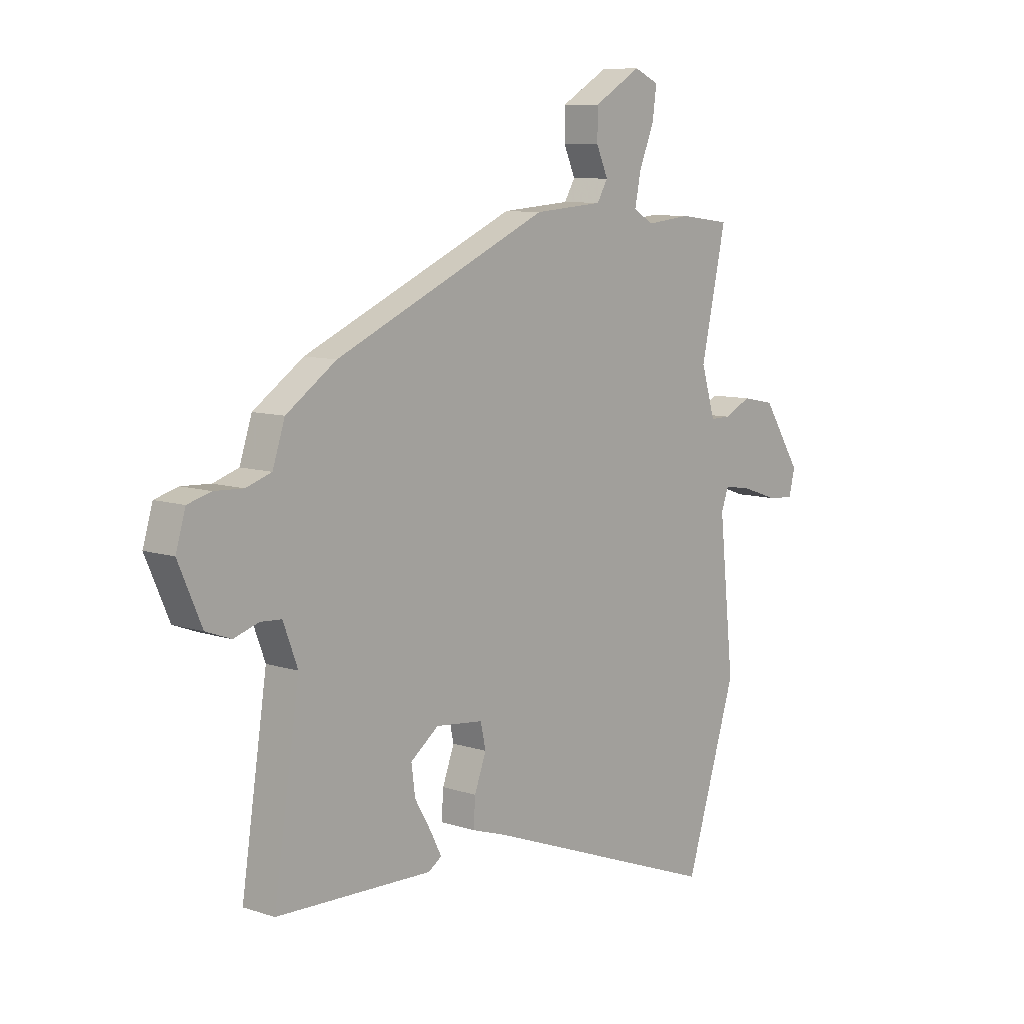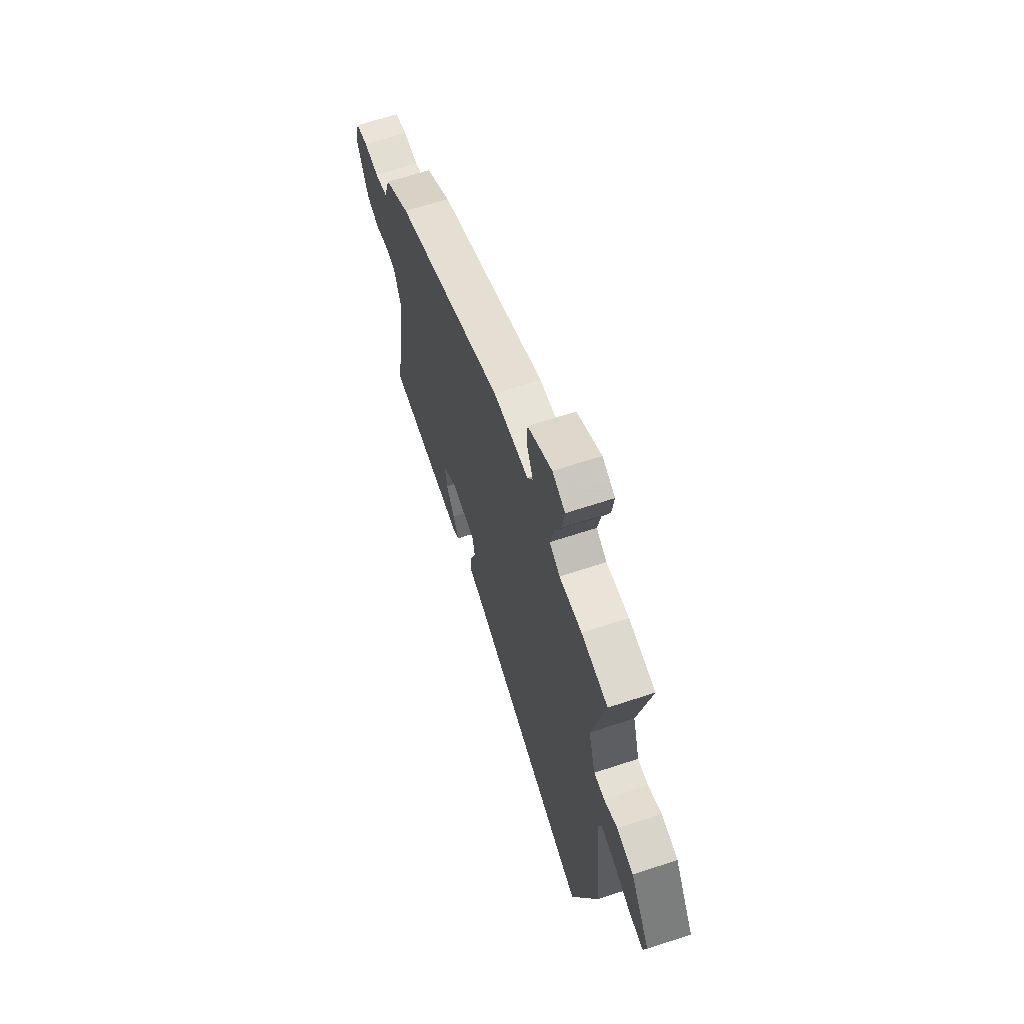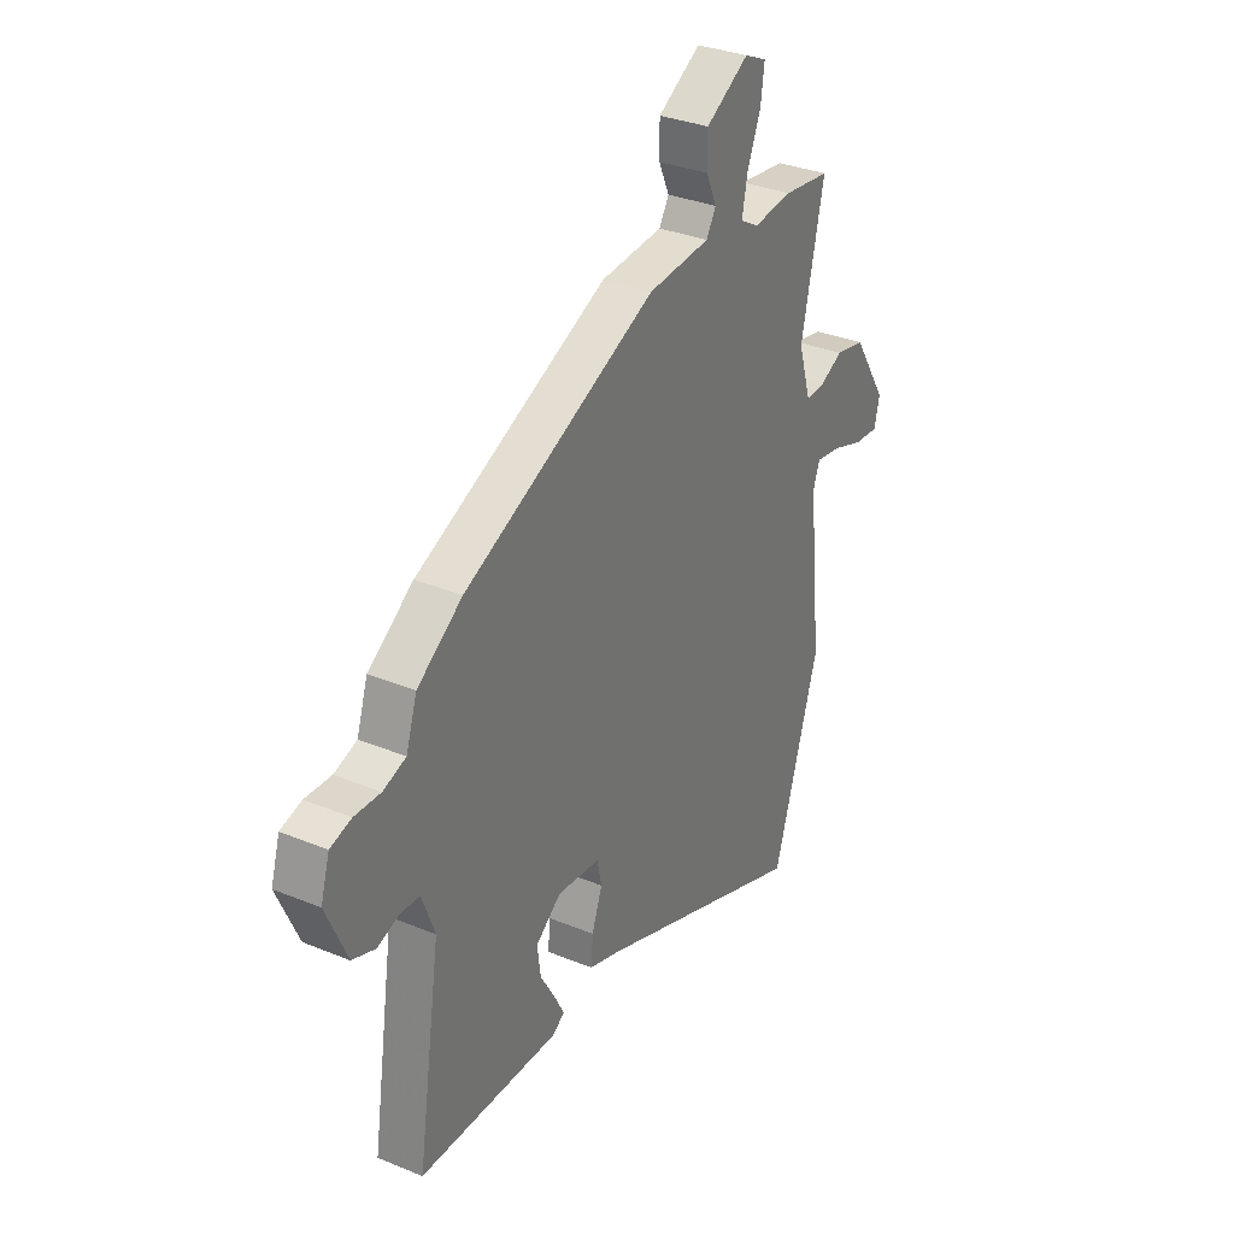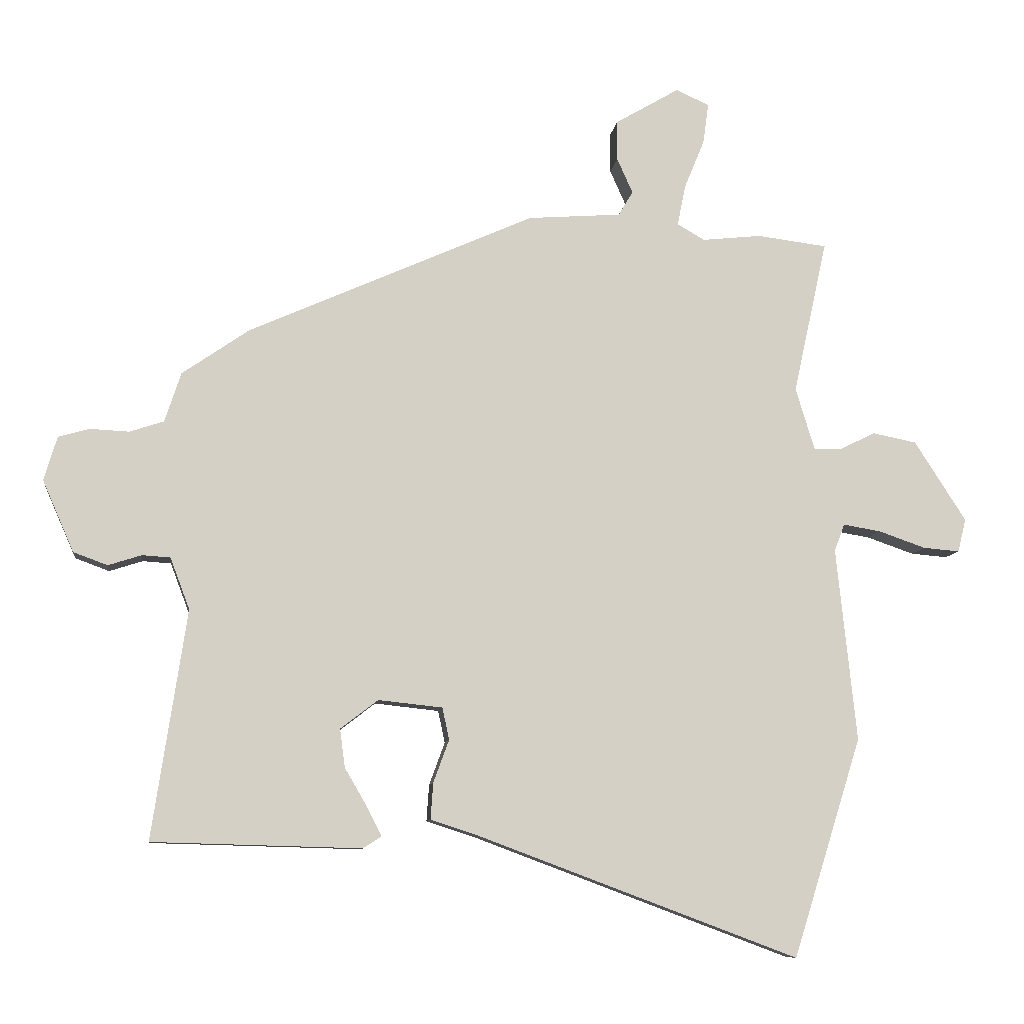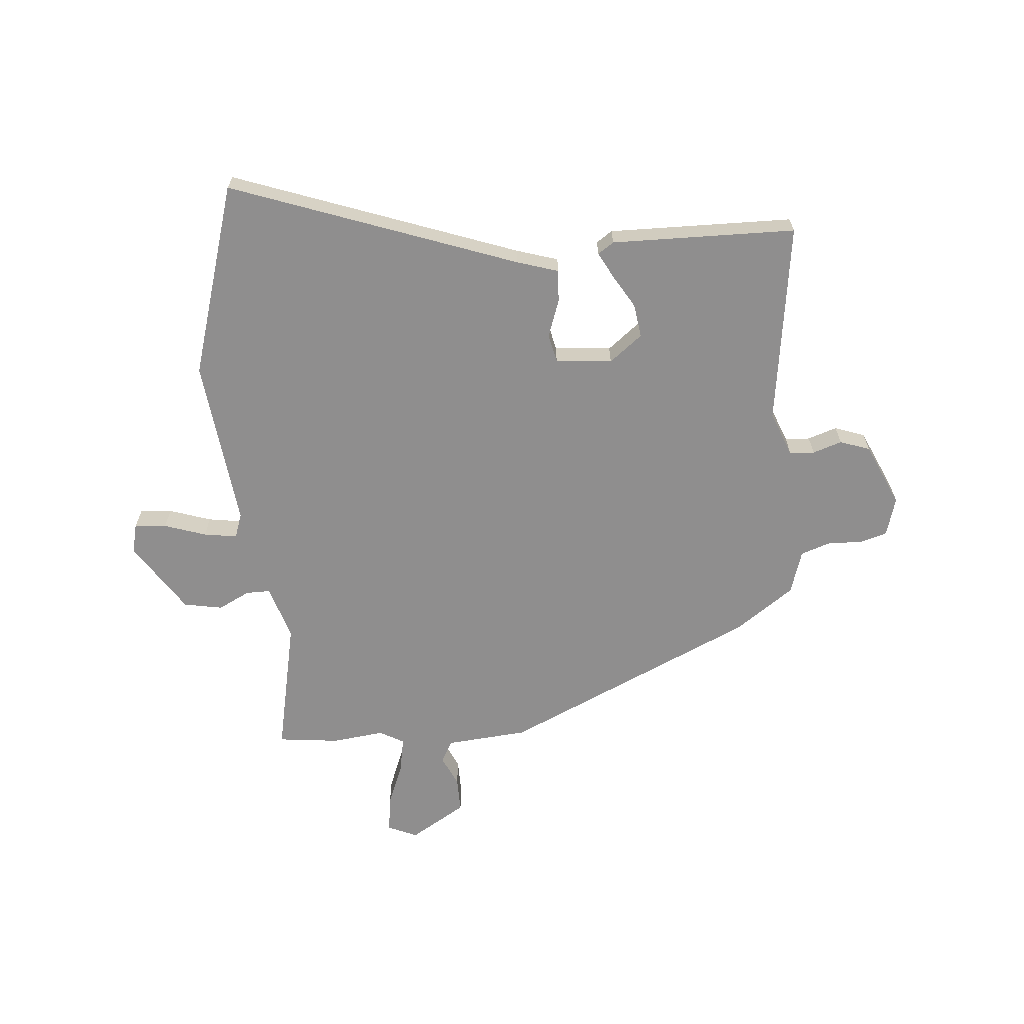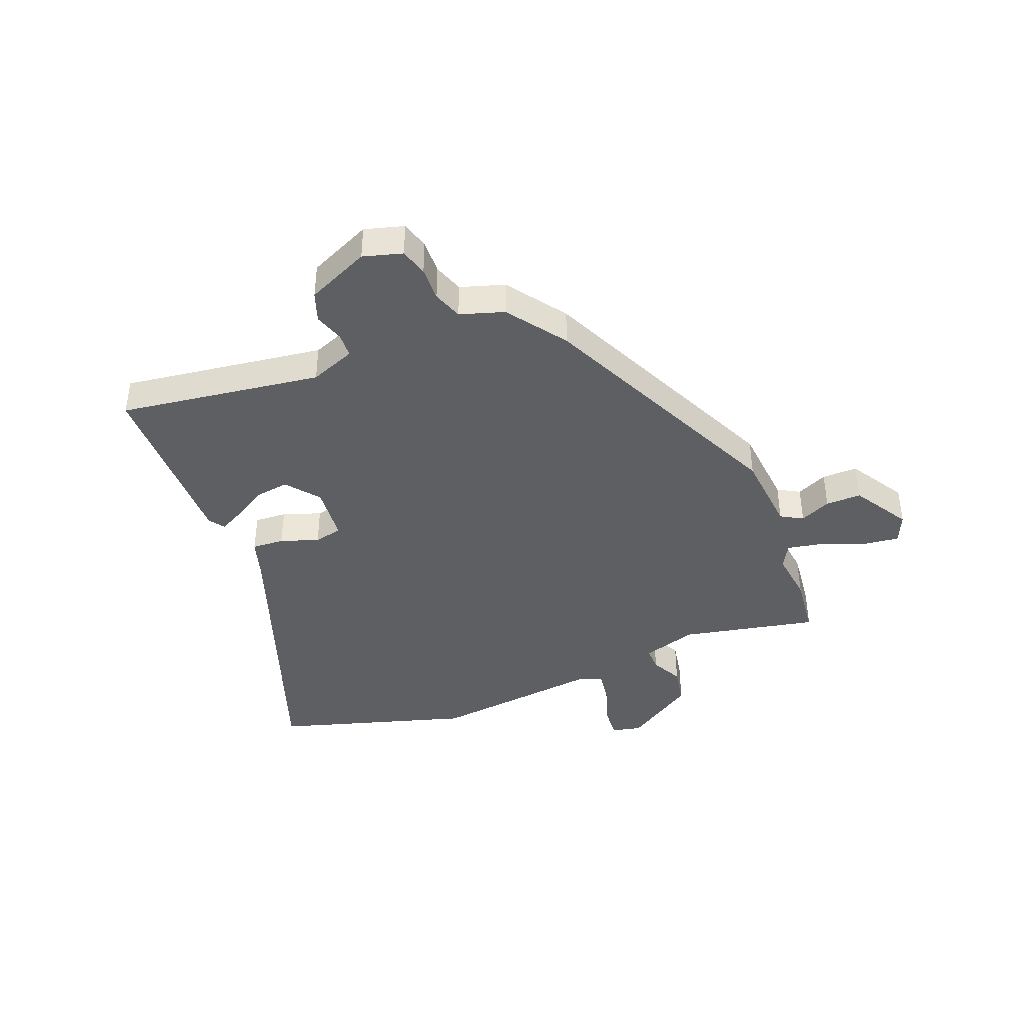
<metadata>
{"format":"obj","ext":"obj","renderer":"f3d","projection":"perspective","resolution":1024,"background":"white","views":[{"elev":9.0,"azim":-48.8,"up":"+Z"},{"elev":65.2,"azim":71.6,"up":"+Z"},{"elev":32.7,"azim":-60.3,"up":"+Z"},{"elev":-9.0,"azim":-7.3,"up":"+Z"},{"elev":-65.0,"azim":-174.5,"up":"+Y"},{"elev":-40.8,"azim":-67.7,"up":"+Y"}]}
</metadata>
<code>
v -0.579 0.07 -0.492
v -0.524 0.07 -0.128
v -0.555 0.07 -0.046
v -0.6 0.07 -0.043
v -0.653 0.07 -0.06
v -0.707 0.07 -0.04
v -0.757 0.07 0.074
v -0.736 0.07 0.144
v -0.686 0.07 0.158
v -0.624 0.07 0.155
v -0.57 0.07 0.173
v -0.544 0.07 0.252
v -0.437 0.07 0.326
v 0.02 0.07 0.529
v 0.168 0.07 0.54
v 0.191 0.07 0.579
v 0.166 0.07 0.635
v 0.166 0.07 0.699
v 0.268 0.07 0.759
v 0.321 0.07 0.735
v 0.312 0.07 0.67
v 0.28 0.07 0.592
v 0.267 0.07 0.527
v 0.311 0.07 0.502
v 0.405 0.07 0.512
v 0.516 0.07 0.498
v 0.462 0.07 0.253
v 0.492 0.07 0.154
v 0.536 0.07 0.154
v 0.593 0.07 0.182
v 0.663 0.07 0.168
v 0.745 0.07 0.04
v 0.732 0.07 -0.013
v 0.674 0.07 -0.008
v 0.599 0.07 0.018
v 0.539 0.07 0.028
v 0.523 0.07 -0.016
v 0.555 0.07 -0.324
v 0.446 0.07 -0.672
v -0.066 0.07 -0.48
v -0.14 0.07 -0.456
v -0.136 0.07 -0.398
v -0.111 0.07 -0.33
v -0.122 0.07 -0.279
v -0.224 0.07 -0.268
v -0.284 0.07 -0.314
v -0.276 0.07 -0.375
v -0.241 0.07 -0.435
v -0.217 0.07 -0.482
v -0.246 0.07 -0.501
v -0.579 0 -0.492
v -0.524 0 -0.128
v -0.555 0 -0.046
v -0.6 0 -0.043
v -0.653 0 -0.06
v -0.707 0 -0.04
v -0.757 0 0.074
v -0.736 0 0.144
v -0.686 0 0.158
v -0.624 0 0.155
v -0.57 0 0.173
v -0.544 0 0.252
v -0.437 0 0.326
v 0.02 0 0.529
v 0.168 0 0.54
v 0.191 0 0.579
v 0.166 0 0.635
v 0.166 0 0.699
v 0.268 0 0.759
v 0.321 0 0.735
v 0.312 0 0.67
v 0.28 0 0.592
v 0.267 0 0.527
v 0.311 0 0.502
v 0.405 0 0.512
v 0.516 0 0.498
v 0.462 0 0.253
v 0.492 0 0.154
v 0.536 0 0.154
v 0.593 0 0.182
v 0.663 0 0.168
v 0.745 0 0.04
v 0.732 0 -0.013
v 0.674 0 -0.008
v 0.599 0 0.018
v 0.539 0 0.028
v 0.523 0 -0.016
v 0.555 0 -0.324
v 0.446 0 -0.672
v -0.066 0 -0.48
v -0.14 0 -0.456
v -0.136 0 -0.398
v -0.111 0 -0.33
v -0.122 0 -0.279
v -0.224 0 -0.268
v -0.284 0 -0.314
v -0.276 0 -0.375
v -0.241 0 -0.435
v -0.217 0 -0.482
v -0.246 0 -0.501
f 50 1 2
f 49 50 2
f 48 49 2
f 47 48 2
f 46 47 2 3
f 45 46 3
f 44 45 3
f 40 41 42 43
f 40 43 44
f 39 40 44
f 38 39 44
f 37 38 44
f 36 37 44 3
f 33 34 35
f 32 33 35
f 31 32 35
f 30 31 35
f 29 30 35
f 28 29 35 36
f 24 25 26 27
f 23 24 27 28
f 20 21 22
f 19 20 22
f 18 19 22
f 17 18 22
f 16 17 22
f 15 16 22 23
f 36 3 4
f 28 36 4
f 23 28 4
f 15 23 4
f 14 15 4
f 13 14 4
f 12 13 4
f 11 12 4
f 7 8 9 10
f 7 10 11
f 6 7 11
f 5 6 11
f 4 5 11
f 52 51 100
f 52 100 99
f 52 99 98
f 52 98 97
f 53 52 97 96
f 53 96 95
f 53 95 94
f 93 92 91 90
f 94 93 90
f 94 90 89
f 94 89 88
f 94 88 87
f 53 94 87 86
f 85 84 83
f 85 83 82
f 85 82 81
f 85 81 80
f 85 80 79
f 86 85 79 78
f 77 76 75 74
f 78 77 74 73
f 72 71 70
f 72 70 69
f 72 69 68
f 72 68 67
f 72 67 66
f 73 72 66 65
f 54 53 86
f 54 86 78
f 54 78 73
f 54 73 65
f 54 65 64
f 54 64 63
f 54 63 62
f 54 62 61
f 60 59 58 57
f 61 60 57
f 61 57 56
f 61 56 55
f 61 55 54
f 1 51 52 2
f 2 52 53 3
f 3 53 54 4
f 4 54 55 5
f 5 55 56 6
f 6 56 57 7
f 7 57 58 8
f 8 58 59 9
f 9 59 60 10
f 10 60 61 11
f 11 61 62 12
f 12 62 63 13
f 13 63 64 14
f 14 64 65 15
f 15 65 66 16
f 16 66 67 17
f 17 67 68 18
f 18 68 69 19
f 19 69 70 20
f 20 70 71 21
f 21 71 72 22
f 22 72 73 23
f 23 73 74 24
f 24 74 75 25
f 25 75 76 26
f 26 76 77 27
f 27 77 78 28
f 28 78 79 29
f 29 79 80 30
f 30 80 81 31
f 31 81 82 32
f 32 82 83 33
f 33 83 84 34
f 34 84 85 35
f 35 85 86 36
f 36 86 87 37
f 37 87 88 38
f 38 88 89 39
f 39 89 90 40
f 40 90 91 41
f 41 91 92 42
f 42 92 93 43
f 43 93 94 44
f 44 94 95 45
f 45 95 96 46
f 46 96 97 47
f 47 97 98 48
f 48 98 99 49
f 49 99 100 50
f 50 100 51 1

</code>
